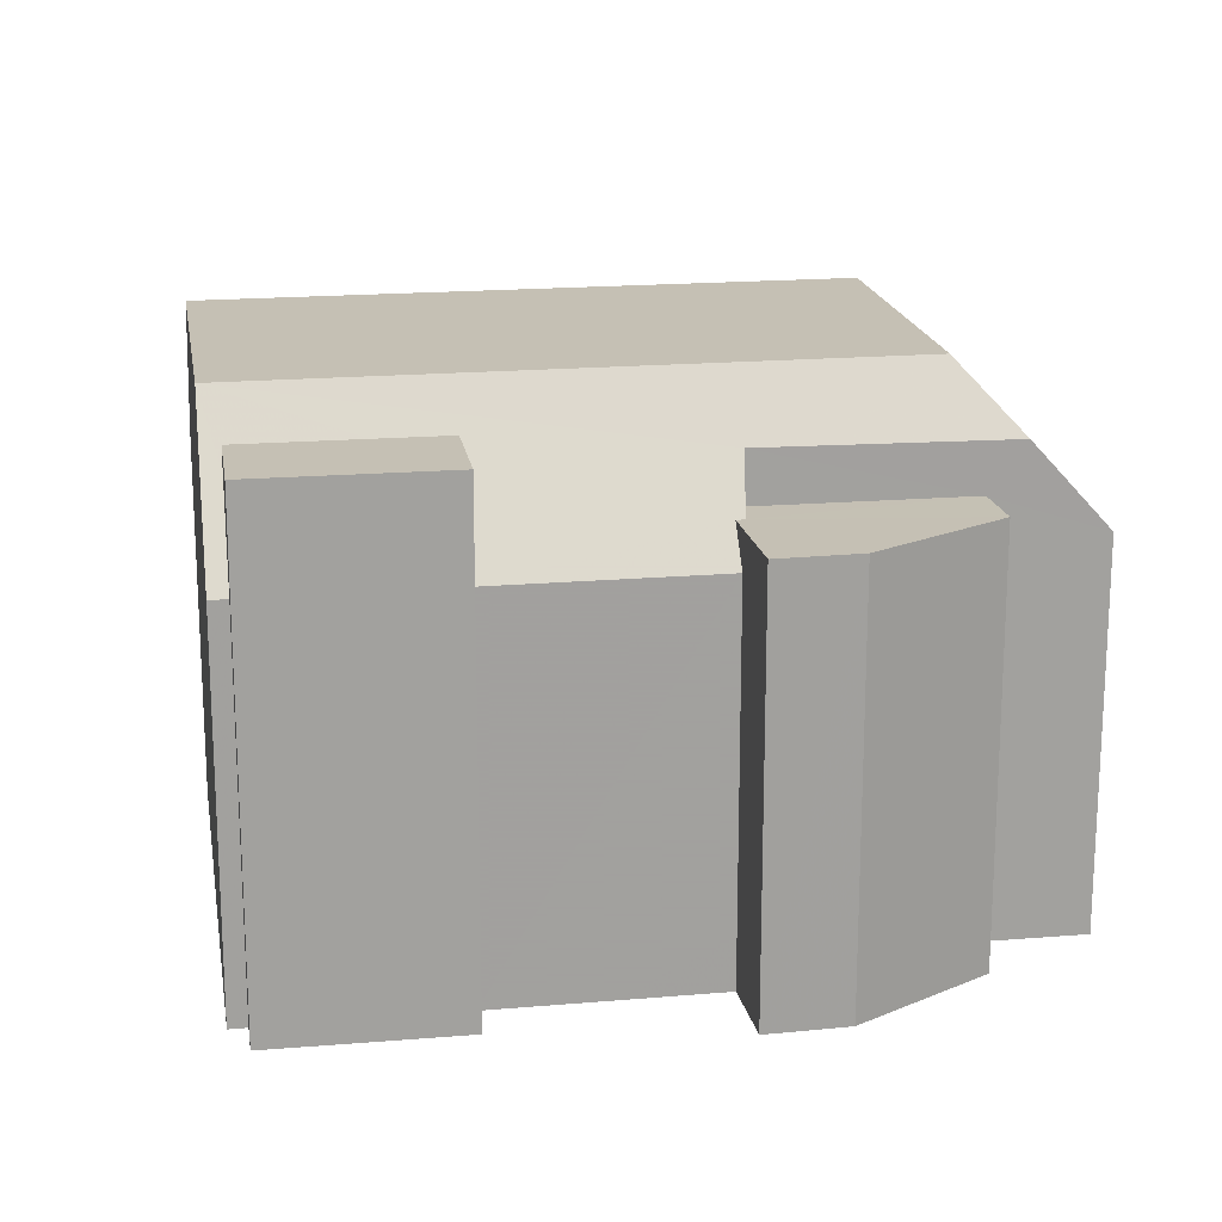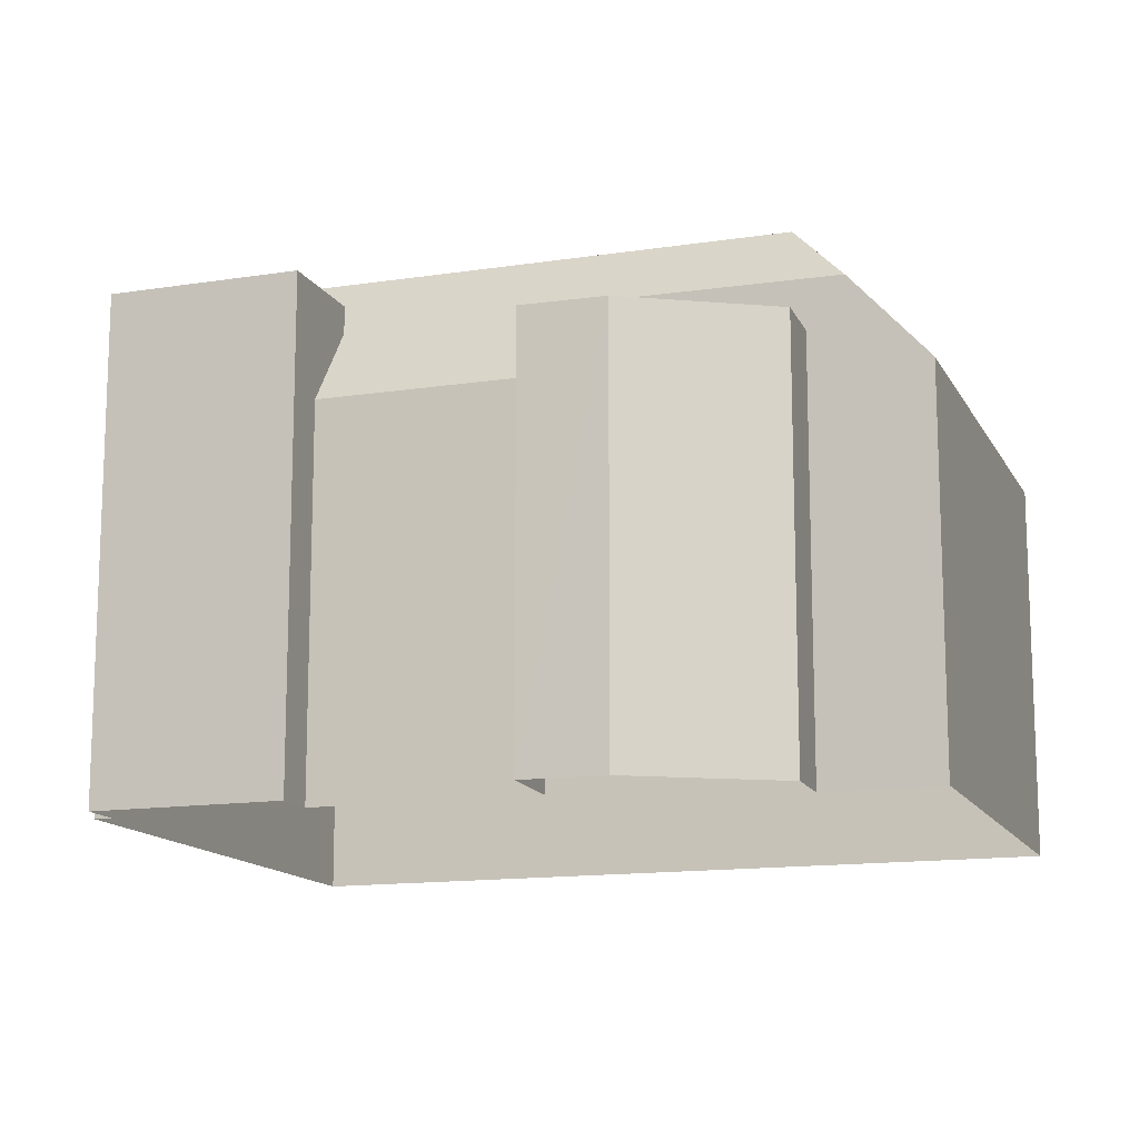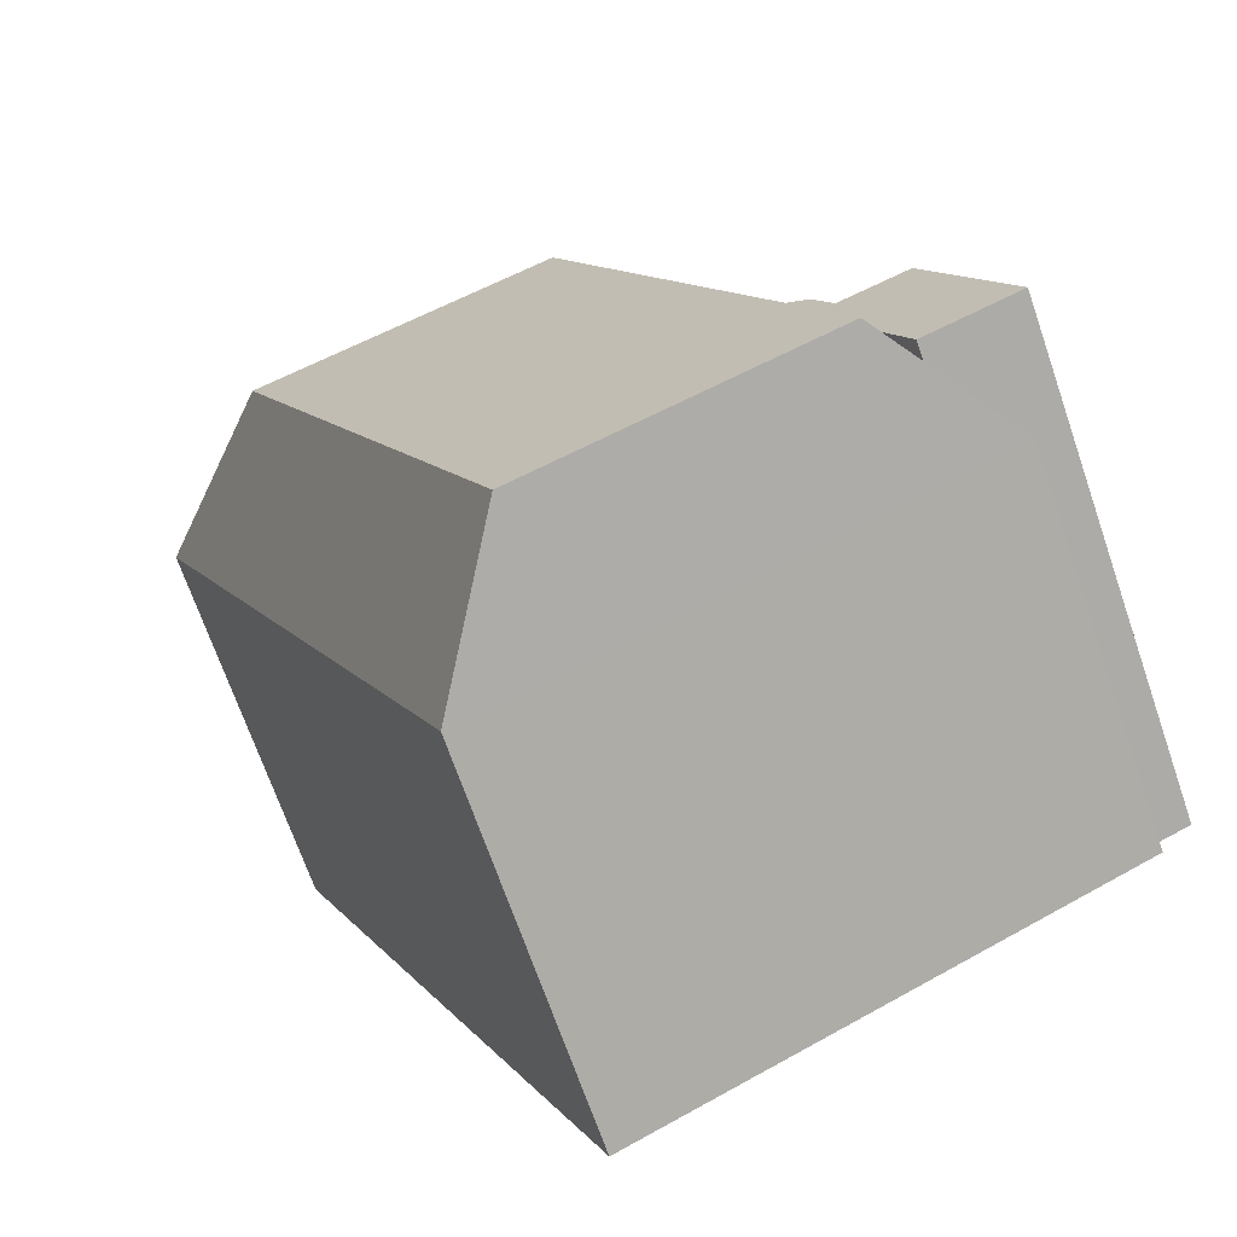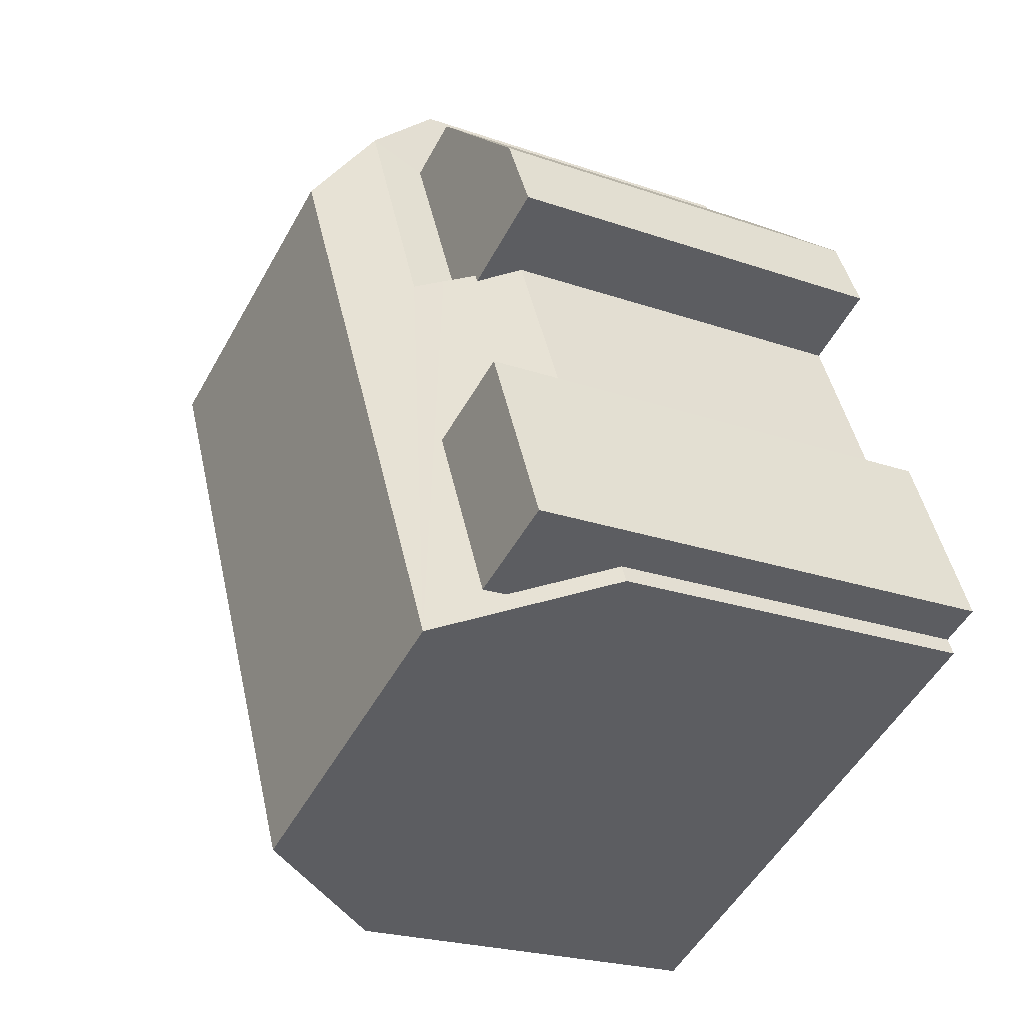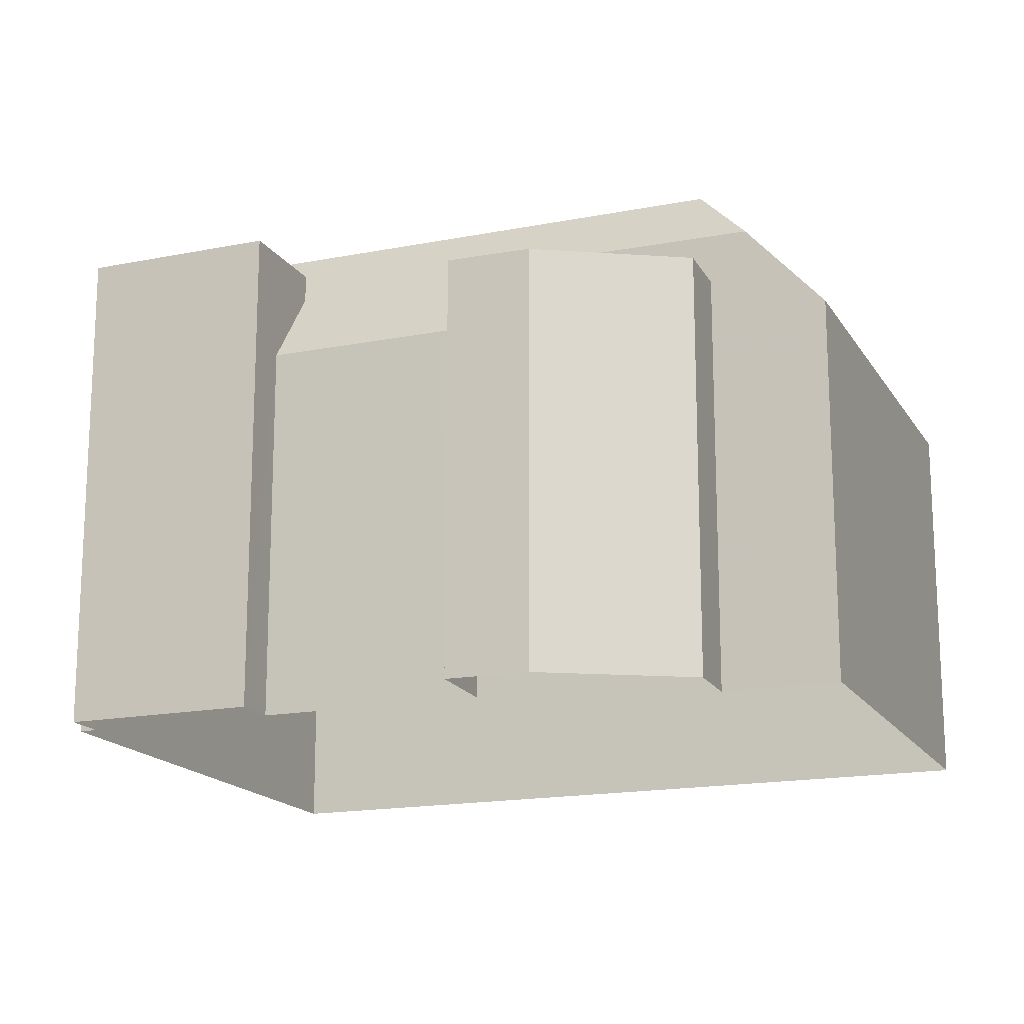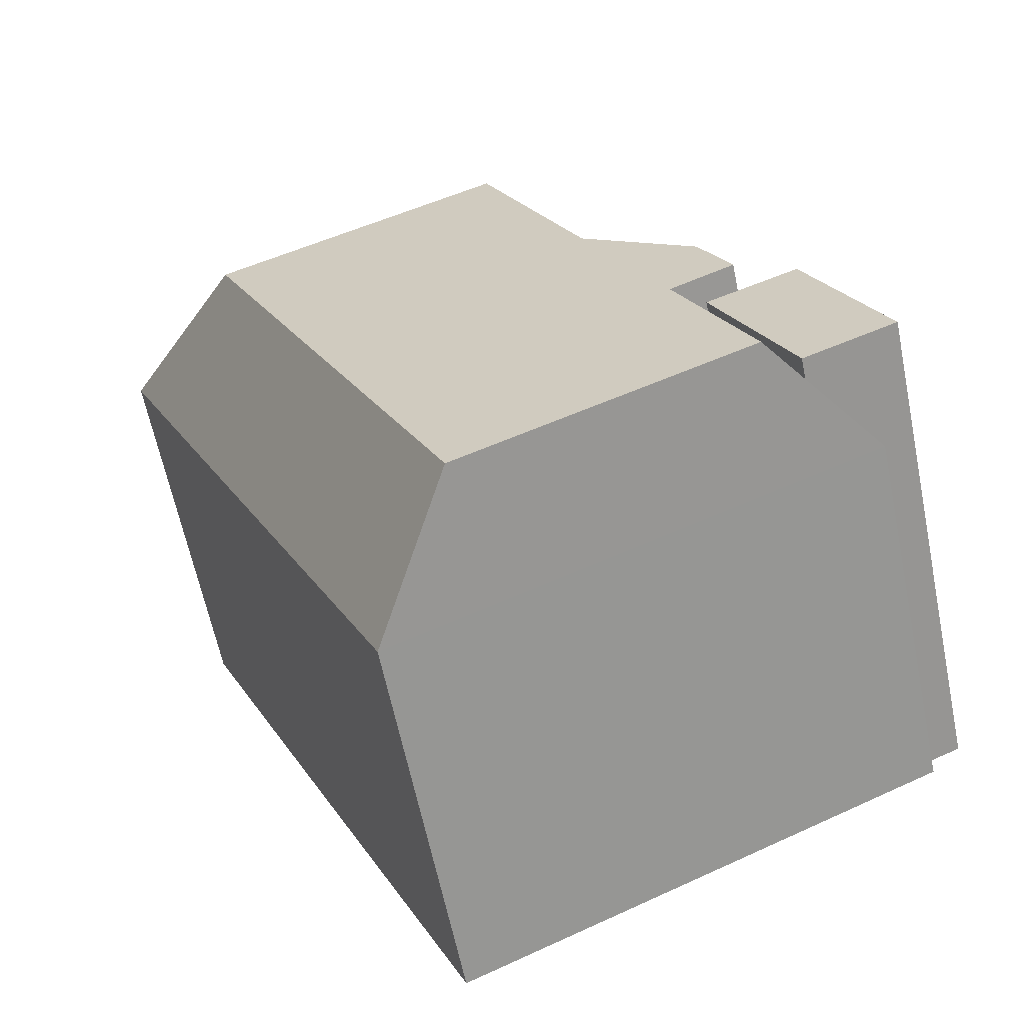
<metadata>
{"format":"obj","ext":"obj","renderer":"f3d","projection":"perspective","resolution":1024,"background":"white","views":[{"elev":18.4,"azim":104.9,"up":"+Z"},{"elev":-13.8,"azim":133.3,"up":"+Z"},{"elev":-70.0,"azim":19.1,"up":"+Y"},{"elev":-22.7,"azim":59.0,"up":"+Y"},{"elev":-16.9,"azim":136.0,"up":"+Z"},{"elev":-62.7,"azim":11.6,"up":"+Y"}]}
</metadata>
<code>
v -1.22e+04 -3.833e+04 35.06
v -1.22e+04 -3.832e+04 35.06
v -1.22e+04 -3.833e+04 35.06
v -1.22e+04 -3.832e+04 35.06
v -1.22e+04 -3.832e+04 35.06
v -1.22e+04 -3.833e+04 35.06
v -1.22e+04 -3.833e+04 35.06
v -1.22e+04 -3.833e+04 35.76
v -1.22e+04 -3.833e+04 34.07
v -1.22e+04 -3.833e+04 34.07
v -1.22e+04 -3.833e+04 36.28
v -1.22e+04 -3.834e+04 38.06
v -1.219e+04 -3.834e+04 34.07
v -1.22e+04 -3.834e+04 36.34
v -1.219e+04 -3.834e+04 34.07
v -1.22e+04 -3.833e+04 36.4
v -1.22e+04 -3.832e+04 38.06
v -1.22e+04 -3.832e+04 36.34
v -1.221e+04 -3.834e+04 34.07
v -1.221e+04 -3.833e+04 38.06
v -1.222e+04 -3.832e+04 34.07
v -1.22e+04 -3.834e+04 38.06
v -1.22e+04 -3.832e+04 34.07
v -1.22e+04 -3.834e+04 36.99
v -1.219e+04 -3.833e+04 36.99
v -1.22e+04 -3.833e+04 36.99
v -1.219e+04 -3.834e+04 36.99
v -1.22e+04 -3.833e+04 24.07
v -1.22e+04 -3.833e+04 24.07
v -1.22e+04 -3.832e+04 24.07
v -1.22e+04 -3.832e+04 24.07
v -1.22e+04 -3.832e+04 24.07
v -1.22e+04 -3.833e+04 24.07
v -1.219e+04 -3.834e+04 24.07
v -1.219e+04 -3.834e+04 24.07
v -1.221e+04 -3.834e+04 24.07
v -1.222e+04 -3.832e+04 24.07
v -1.22e+04 -3.832e+04 24.07
v -1.219e+04 -3.833e+04 24.07
v -1.219e+04 -3.834e+04 24.07
f 1 2 3
f 4 2 1
f 4 1 5
f 1 6 7
f 1 7 5
f 1 8 6
f 9 10 6
f 11 8 12
f 9 6 11
f 13 14 15
f 15 14 12
f 14 11 12
f 6 8 11
f 16 17 12
f 12 8 16
f 18 17 16
f 19 20 21
f 22 20 19
f 17 23 21
f 17 18 23
f 21 20 17
f 24 25 26
f 24 27 25
f 17 22 12
f 17 20 22
f 10 28 7
f 7 6 10
f 29 28 10
f 4 30 31
f 2 4 31
f 4 5 32
f 30 4 32
f 5 28 32
f 5 7 28
f 10 9 33
f 29 10 33
f 13 15 34
f 35 13 34
f 15 36 34
f 15 19 36
f 21 37 36
f 19 21 36
f 23 37 21
f 23 38 37
f 15 22 19
f 12 22 15
f 9 11 25
f 33 9 39
f 11 26 25
f 39 9 25
f 25 40 39
f 25 27 40
f 24 14 27
f 27 13 40
f 40 13 35
f 14 13 27
f 14 26 11
f 14 24 26
f 2 16 3
f 18 16 2
f 18 2 23
f 2 31 23
f 31 38 23
f 3 16 8
f 1 3 8

</code>
